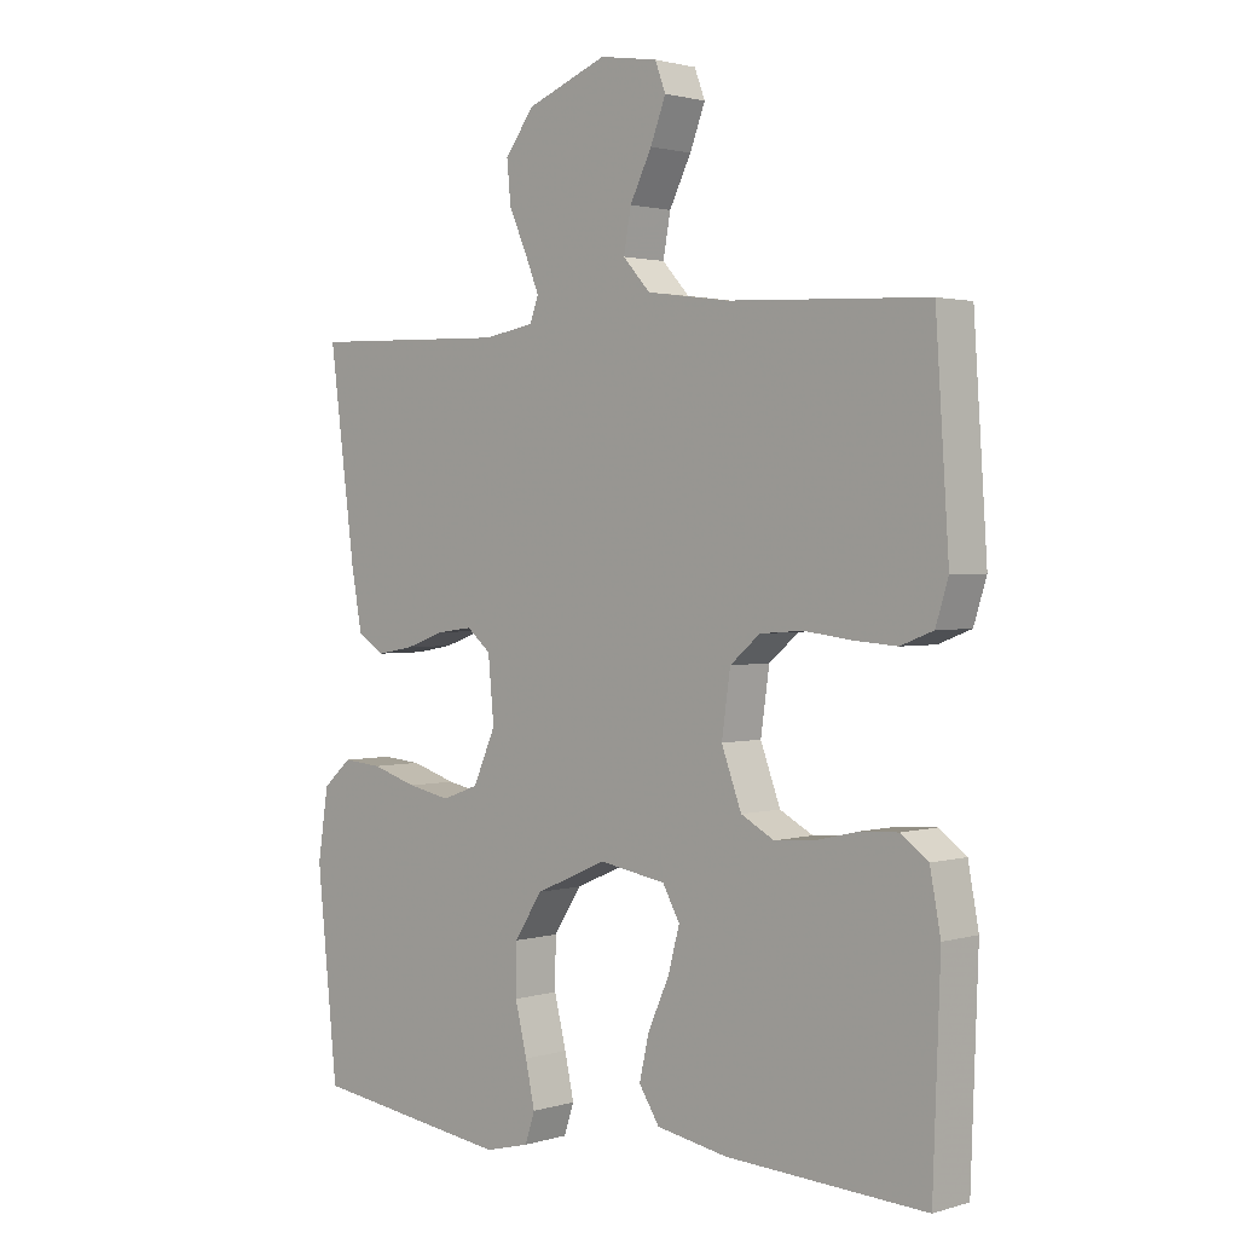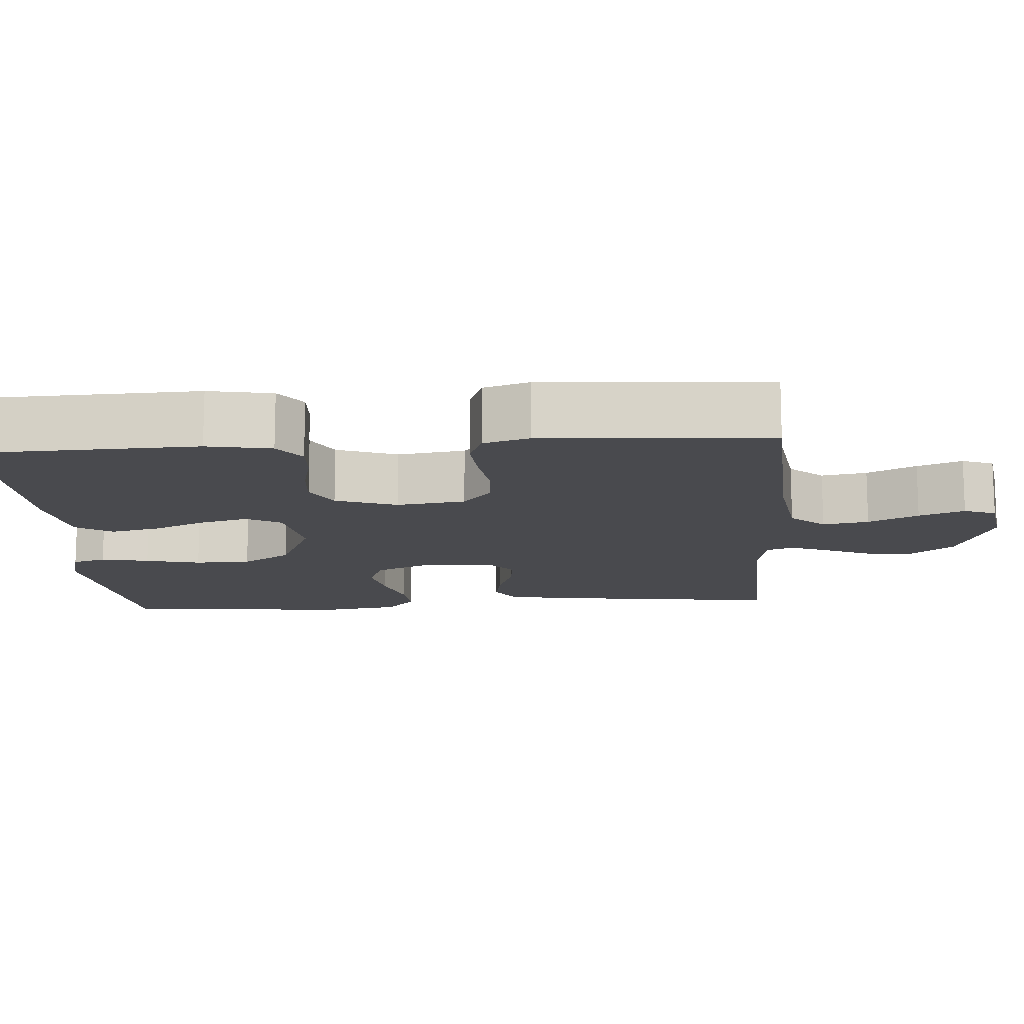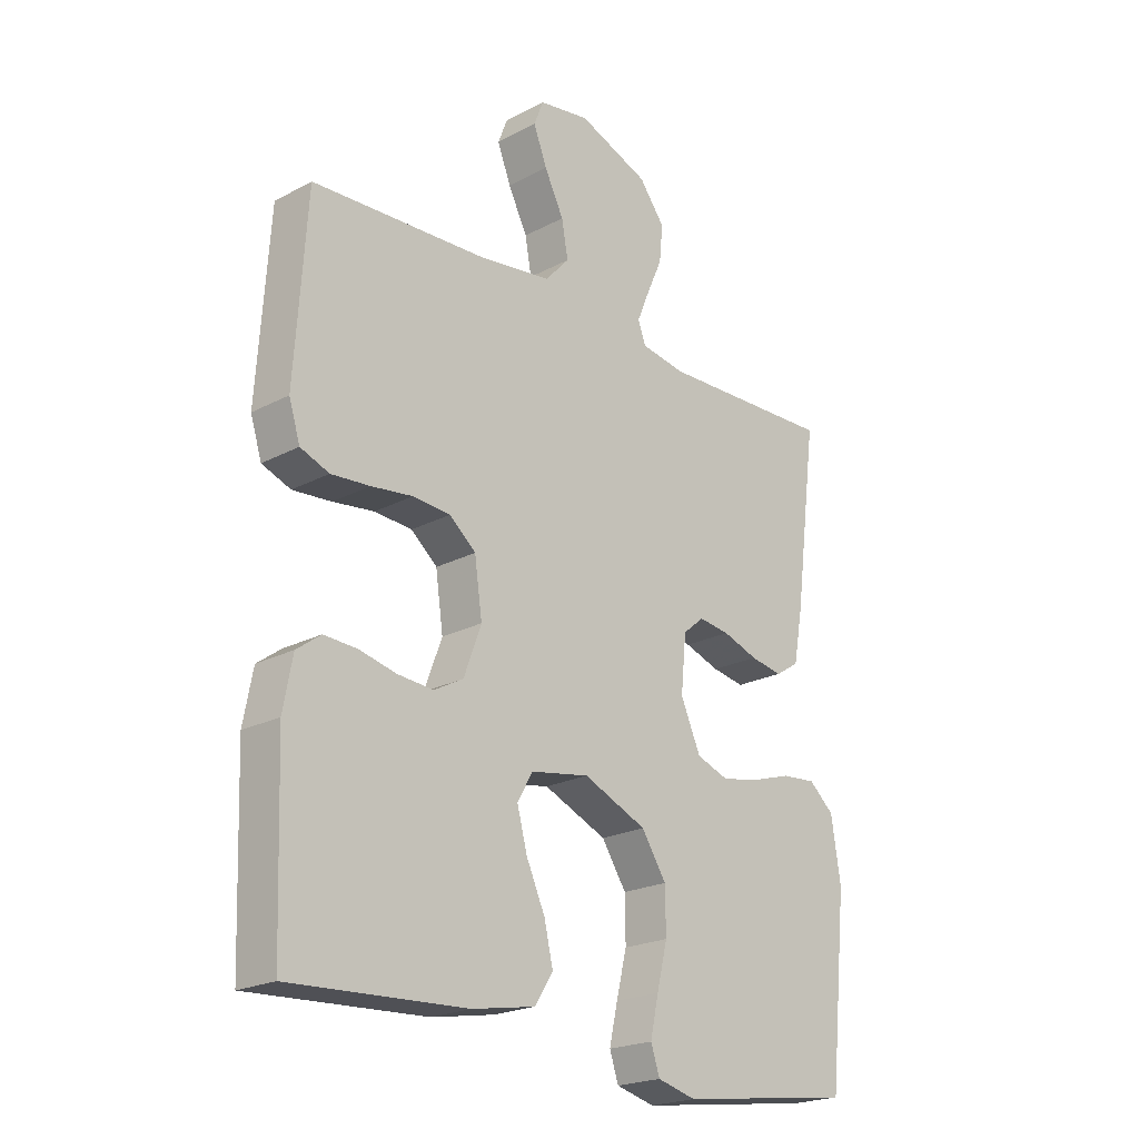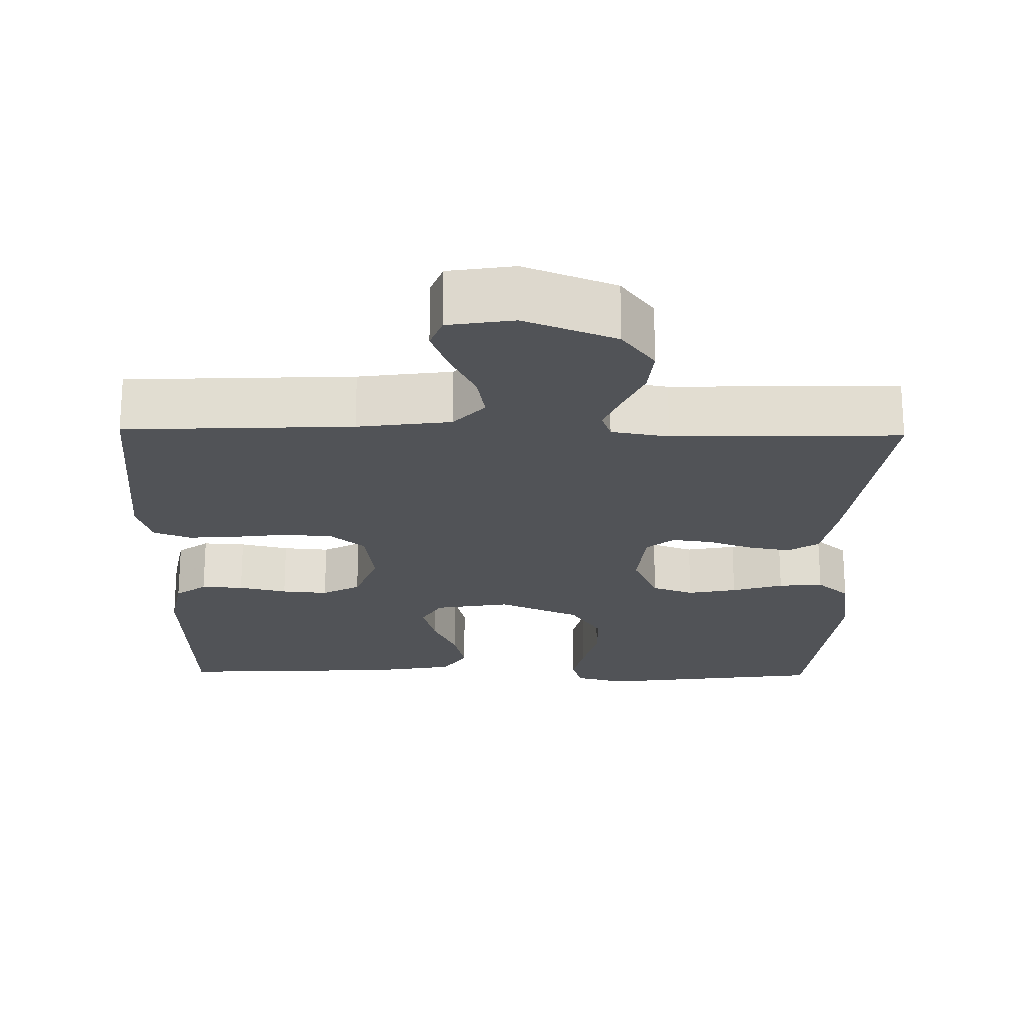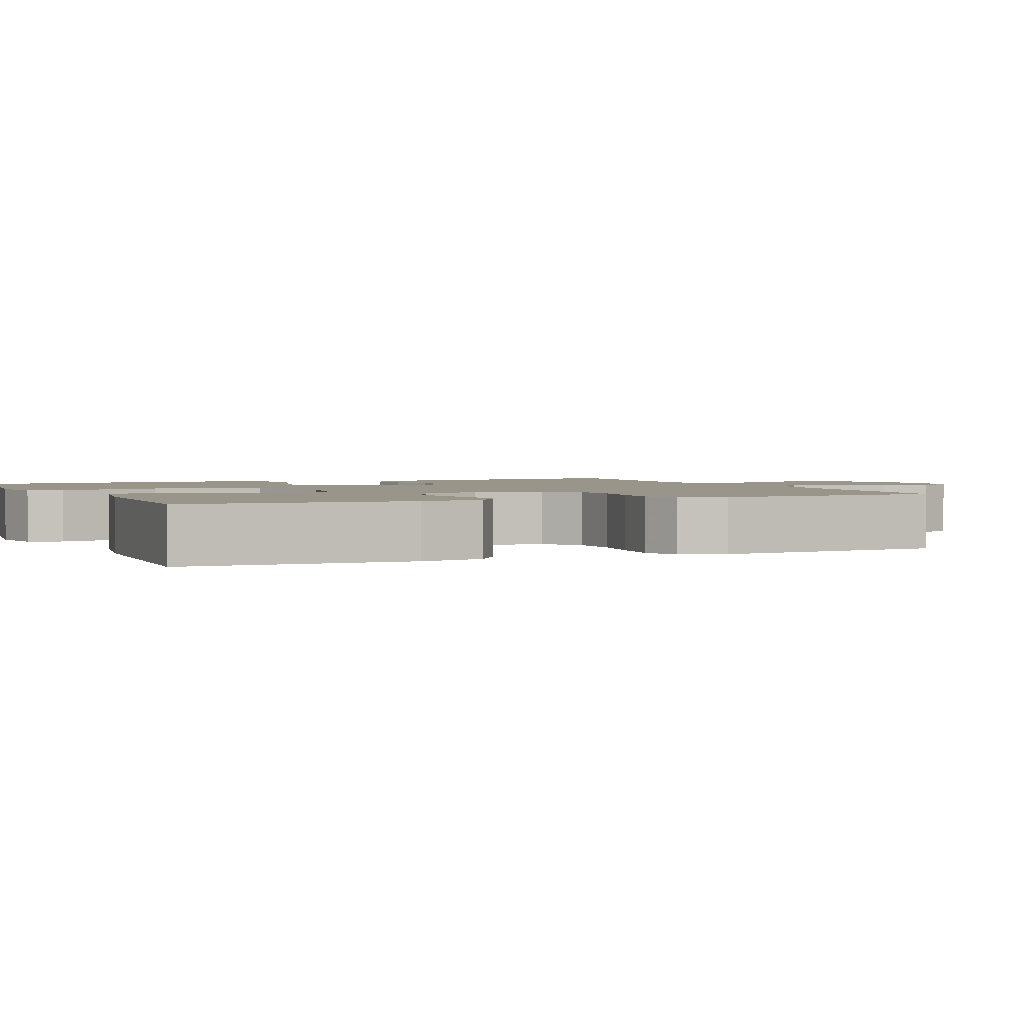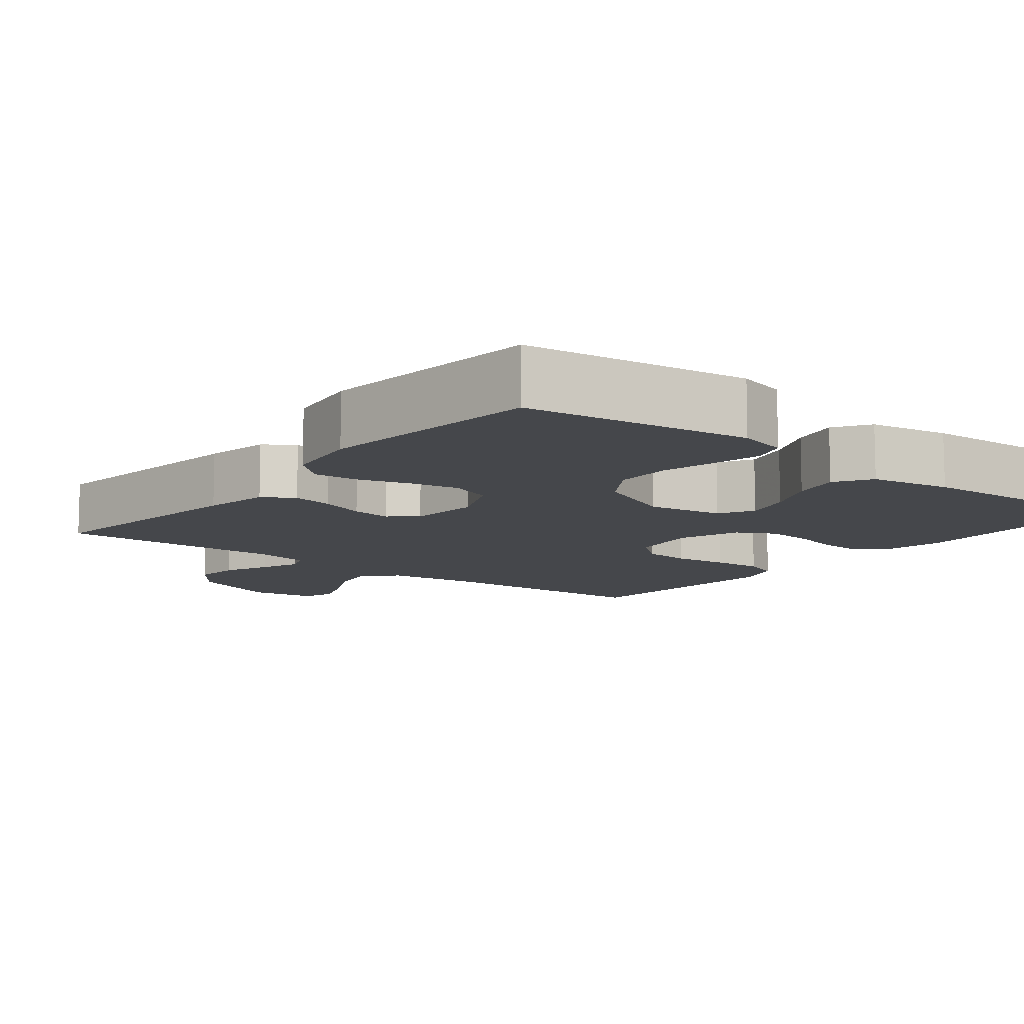
<metadata>
{"format":"obj","ext":"obj","renderer":"f3d","projection":"perspective","resolution":1024,"background":"white","views":[{"elev":1.8,"azim":-136.5,"up":"+Z"},{"elev":-13.4,"azim":-85.9,"up":"+Y"},{"elev":-21.7,"azim":-47.0,"up":"+Z"},{"elev":-21.8,"azim":-1.1,"up":"+Y"},{"elev":2.1,"azim":-113.5,"up":"+Y"},{"elev":-10.5,"azim":141.6,"up":"+Y"}]}
</metadata>
<code>
v 0.5 0.07 -0.5
v 0.2 0.07 -0.54
v 0.134 0.07 -0.523
v 0.119 0.07 -0.478
v 0.133 0.07 -0.414
v 0.151 0.07 -0.341
v 0.15 0.07 -0.267
v 0.108 0.07 -0.202
v 0 0.07 -0.155
v -0.1 0.07 -0.172
v -0.126 0.07 -0.218
v -0.109 0.07 -0.282
v -0.077 0.07 -0.353
v -0.062 0.07 -0.418
v -0.093 0.07 -0.466
v -0.2 0.07 -0.485
v -0.5 0.07 -0.5
v -0.511 0.07 -0.2
v -0.495 0.07 -0.115
v -0.454 0.07 -0.085
v -0.398 0.07 -0.088
v -0.334 0.07 -0.103
v -0.273 0.07 -0.108
v -0.223 0.07 -0.081
v -0.193 0.07 0
v -0.206 0.07 0.091
v -0.251 0.07 0.129
v -0.315 0.07 0.134
v -0.386 0.07 0.125
v -0.452 0.07 0.12
v -0.501 0.07 0.139
v -0.52 0.07 0.2
v -0.5 0.07 0.5
v -0.2 0.07 0.514
v -0.077 0.07 0.531
v -0.036 0.07 0.576
v -0.047 0.07 0.637
v -0.08 0.07 0.703
v -0.103 0.07 0.763
v -0.087 0.07 0.805
v 0 0.07 0.819
v 0.121 0.07 0.772
v 0.165 0.07 0.714
v 0.159 0.07 0.652
v 0.132 0.07 0.591
v 0.111 0.07 0.54
v 0.124 0.07 0.504
v 0.2 0.07 0.491
v 0.5 0.07 0.5
v 0.461 0.07 0.2
v 0.445 0.07 0.112
v 0.404 0.07 0.086
v 0.349 0.07 0.096
v 0.289 0.07 0.117
v 0.236 0.07 0.124
v 0.2 0.07 0.094
v 0.191 0.07 0
v 0.225 0.07 -0.077
v 0.28 0.07 -0.097
v 0.345 0.07 -0.084
v 0.413 0.07 -0.063
v 0.472 0.07 -0.058
v 0.515 0.07 -0.096
v 0.531 0.07 -0.2
v 0.5 0 -0.5
v 0.2 0 -0.54
v 0.134 0 -0.523
v 0.119 0 -0.478
v 0.133 0 -0.414
v 0.151 0 -0.341
v 0.15 0 -0.267
v 0.108 0 -0.202
v 0 0 -0.155
v -0.1 0 -0.172
v -0.126 0 -0.218
v -0.109 0 -0.282
v -0.077 0 -0.353
v -0.062 0 -0.418
v -0.093 0 -0.466
v -0.2 0 -0.485
v -0.5 0 -0.5
v -0.511 0 -0.2
v -0.495 0 -0.115
v -0.454 0 -0.085
v -0.398 0 -0.088
v -0.334 0 -0.103
v -0.273 0 -0.108
v -0.223 0 -0.081
v -0.193 0 0
v -0.206 0 0.091
v -0.251 0 0.129
v -0.315 0 0.134
v -0.386 0 0.125
v -0.452 0 0.12
v -0.501 0 0.139
v -0.52 0 0.2
v -0.5 0 0.5
v -0.2 0 0.514
v -0.077 0 0.531
v -0.036 0 0.576
v -0.047 0 0.637
v -0.08 0 0.703
v -0.103 0 0.763
v -0.087 0 0.805
v 0 0 0.819
v 0.121 0 0.772
v 0.165 0 0.714
v 0.159 0 0.652
v 0.132 0 0.591
v 0.111 0 0.54
v 0.124 0 0.504
v 0.2 0 0.491
v 0.5 0 0.5
v 0.461 0 0.2
v 0.445 0 0.112
v 0.404 0 0.086
v 0.349 0 0.096
v 0.289 0 0.117
v 0.236 0 0.124
v 0.2 0 0.094
v 0.191 0 0
v 0.225 0 -0.077
v 0.28 0 -0.097
v 0.345 0 -0.084
v 0.413 0 -0.063
v 0.472 0 -0.058
v 0.515 0 -0.096
v 0.531 0 -0.2
f 4 5 6
f 3 4 6
f 2 3 6
f 1 2 6
f 64 1 6
f 63 64 6
f 62 63 6
f 61 62 6
f 60 61 6
f 59 60 6 7
f 58 59 7 8
f 57 58 8 9
f 56 57 9 10
f 52 53 54
f 51 52 54
f 50 51 54
f 49 50 54
f 48 49 54
f 47 48 54 55
f 46 47 55 56
f 43 44 45
f 42 43 45
f 41 42 45
f 40 41 45
f 39 40 45
f 38 39 45
f 37 38 45
f 36 37 45 46
f 46 56 10
f 36 46 10
f 35 36 10
f 32 33 34
f 31 32 34
f 30 31 34
f 29 30 34
f 28 29 34
f 27 28 34 35
f 20 21 22
f 19 20 22
f 18 19 22
f 17 18 22
f 16 17 22
f 15 16 22
f 14 15 22
f 13 14 22
f 12 13 22
f 11 12 22 23
f 10 11 23 24
f 26 27 35
f 25 26 35 10
f 10 24 25
f 70 69 68
f 70 68 67
f 70 67 66
f 70 66 65
f 70 65 128
f 70 128 127
f 70 127 126
f 70 126 125
f 70 125 124
f 71 70 124 123
f 72 71 123 122
f 73 72 122 121
f 74 73 121 120
f 118 117 116
f 118 116 115
f 118 115 114
f 118 114 113
f 118 113 112
f 119 118 112 111
f 120 119 111 110
f 109 108 107
f 109 107 106
f 109 106 105
f 109 105 104
f 109 104 103
f 109 103 102
f 109 102 101
f 110 109 101 100
f 74 120 110
f 74 110 100
f 74 100 99
f 98 97 96
f 98 96 95
f 98 95 94
f 98 94 93
f 98 93 92
f 99 98 92 91
f 86 85 84
f 86 84 83
f 86 83 82
f 86 82 81
f 86 81 80
f 86 80 79
f 86 79 78
f 86 78 77
f 86 77 76
f 87 86 76 75
f 88 87 75 74
f 99 91 90
f 74 99 90 89
f 89 88 74
f 1 65 66 2
f 2 66 67 3
f 3 67 68 4
f 4 68 69 5
f 5 69 70 6
f 6 70 71 7
f 7 71 72 8
f 8 72 73 9
f 9 73 74 10
f 10 74 75 11
f 11 75 76 12
f 12 76 77 13
f 13 77 78 14
f 14 78 79 15
f 15 79 80 16
f 16 80 81 17
f 17 81 82 18
f 18 82 83 19
f 19 83 84 20
f 20 84 85 21
f 21 85 86 22
f 22 86 87 23
f 23 87 88 24
f 24 88 89 25
f 25 89 90 26
f 26 90 91 27
f 27 91 92 28
f 28 92 93 29
f 29 93 94 30
f 30 94 95 31
f 31 95 96 32
f 32 96 97 33
f 33 97 98 34
f 34 98 99 35
f 35 99 100 36
f 36 100 101 37
f 37 101 102 38
f 38 102 103 39
f 39 103 104 40
f 40 104 105 41
f 41 105 106 42
f 42 106 107 43
f 43 107 108 44
f 44 108 109 45
f 45 109 110 46
f 46 110 111 47
f 47 111 112 48
f 48 112 113 49
f 49 113 114 50
f 50 114 115 51
f 51 115 116 52
f 52 116 117 53
f 53 117 118 54
f 54 118 119 55
f 55 119 120 56
f 56 120 121 57
f 57 121 122 58
f 58 122 123 59
f 59 123 124 60
f 60 124 125 61
f 61 125 126 62
f 62 126 127 63
f 63 127 128 64
f 64 128 65 1

</code>
